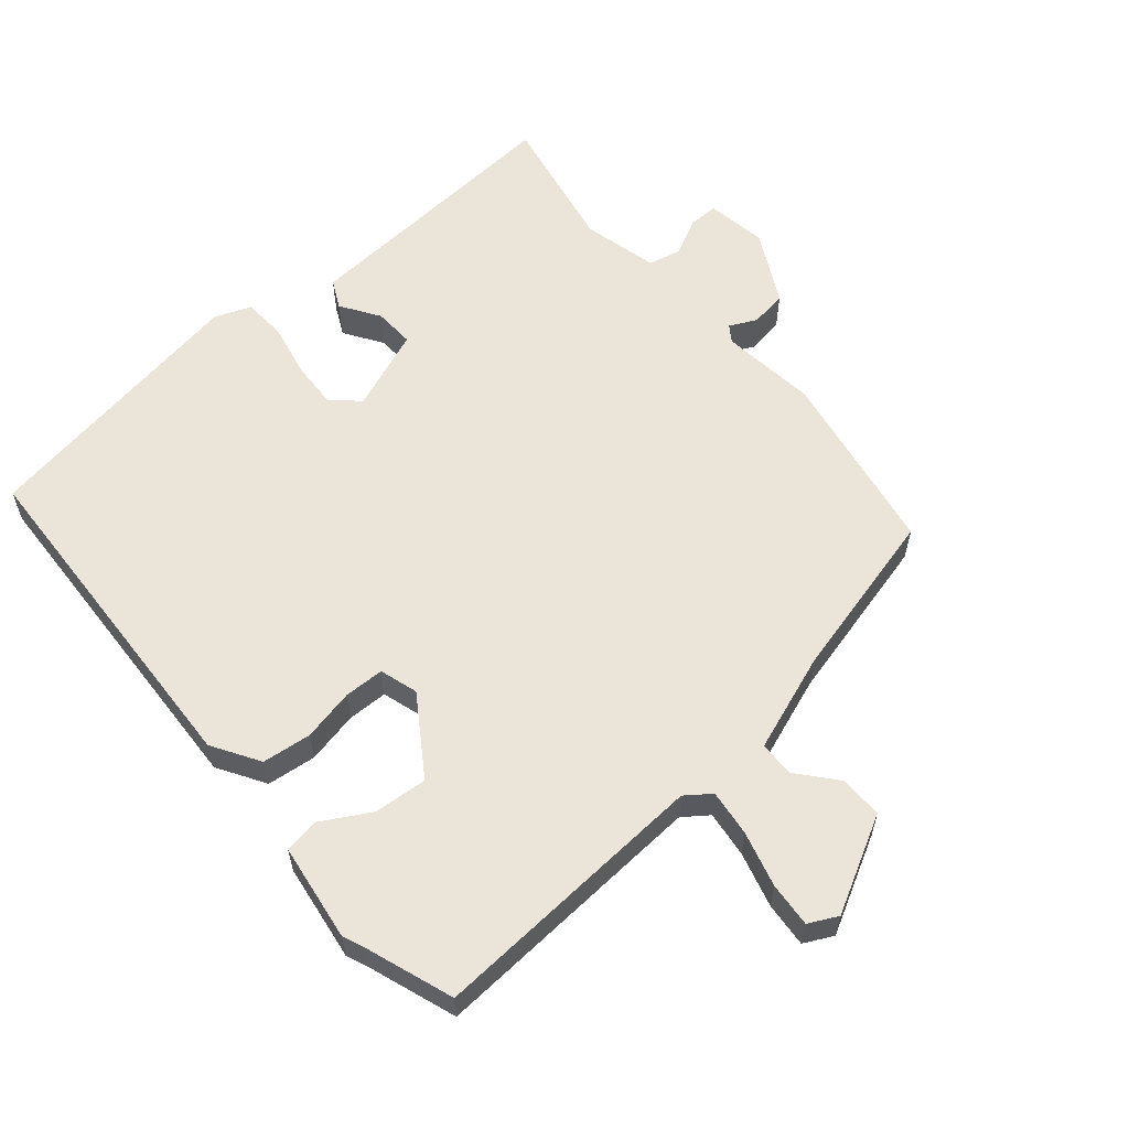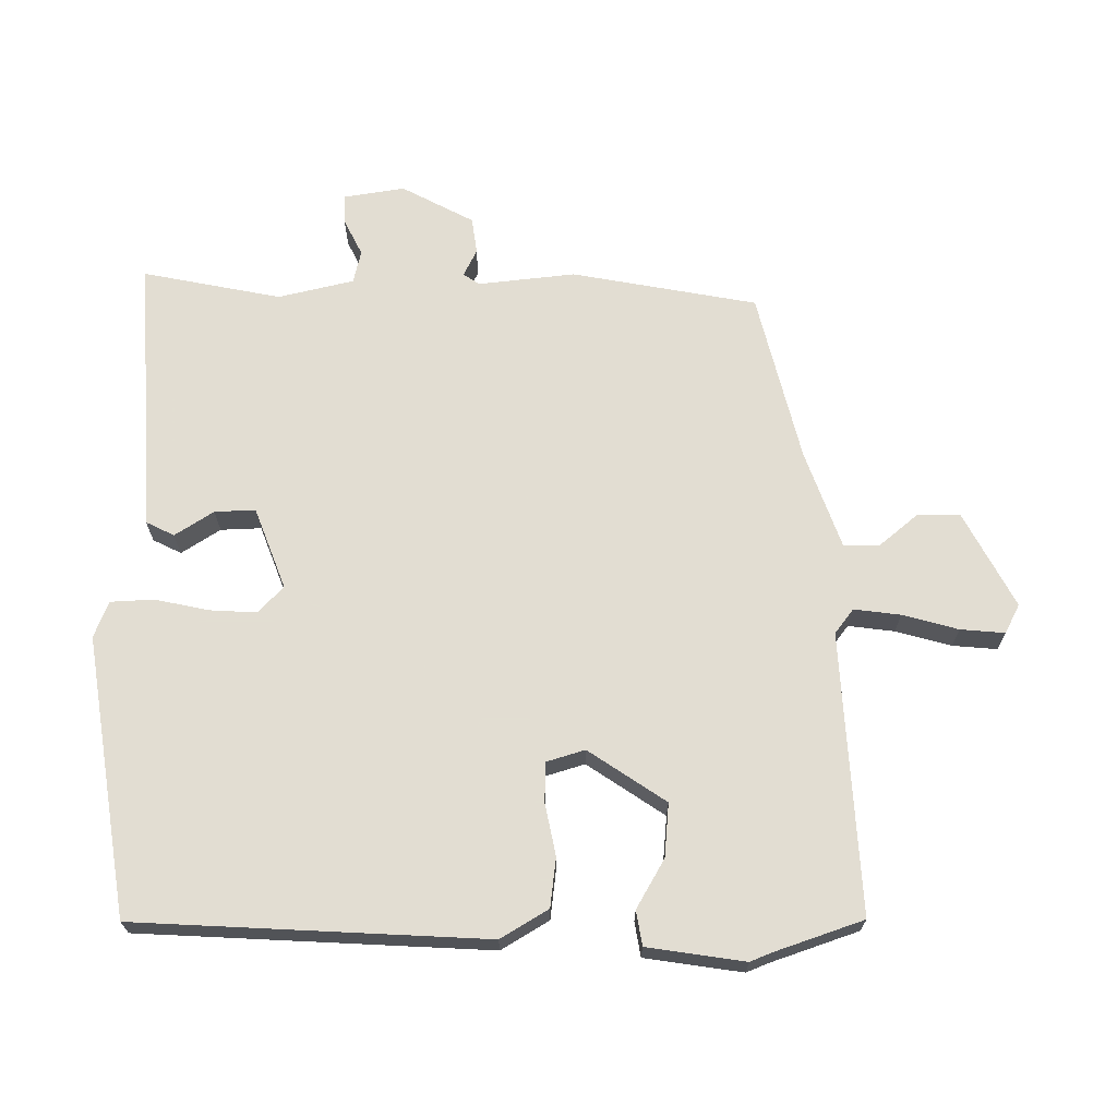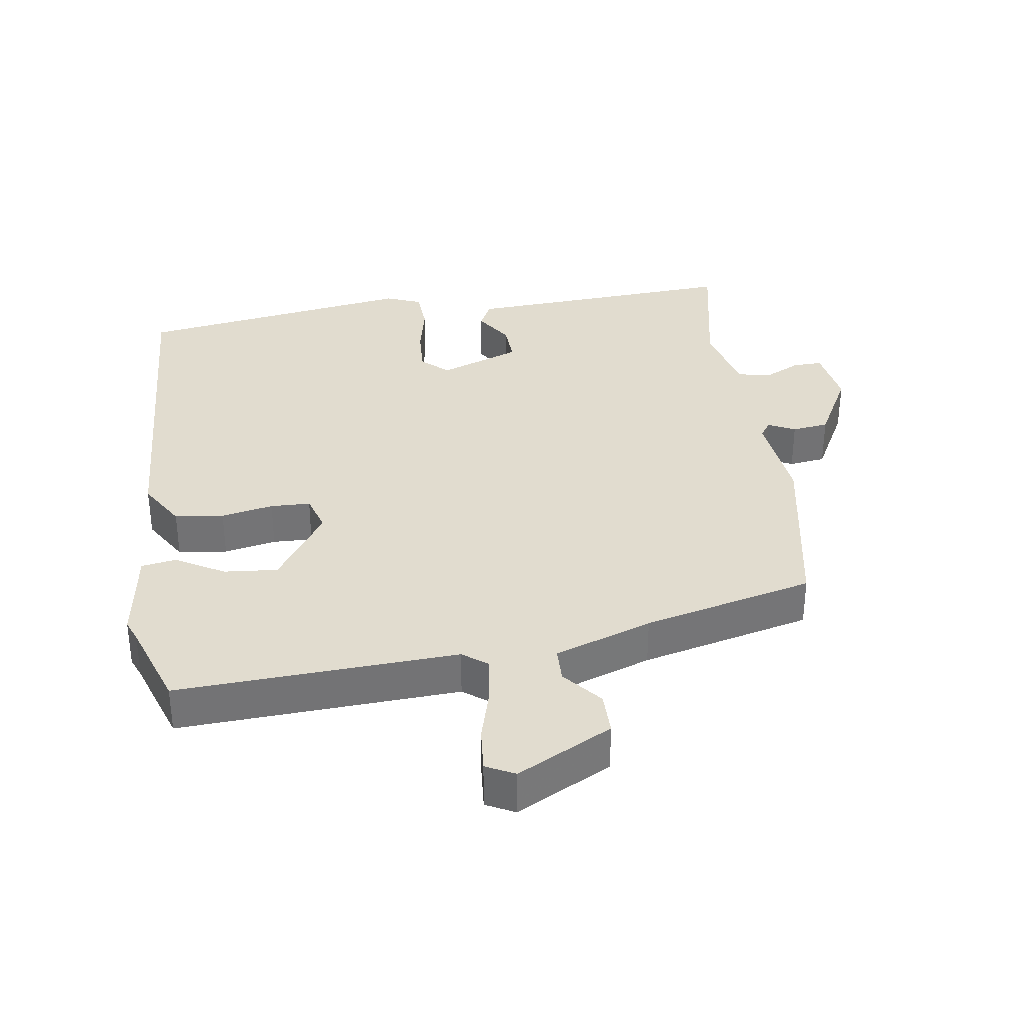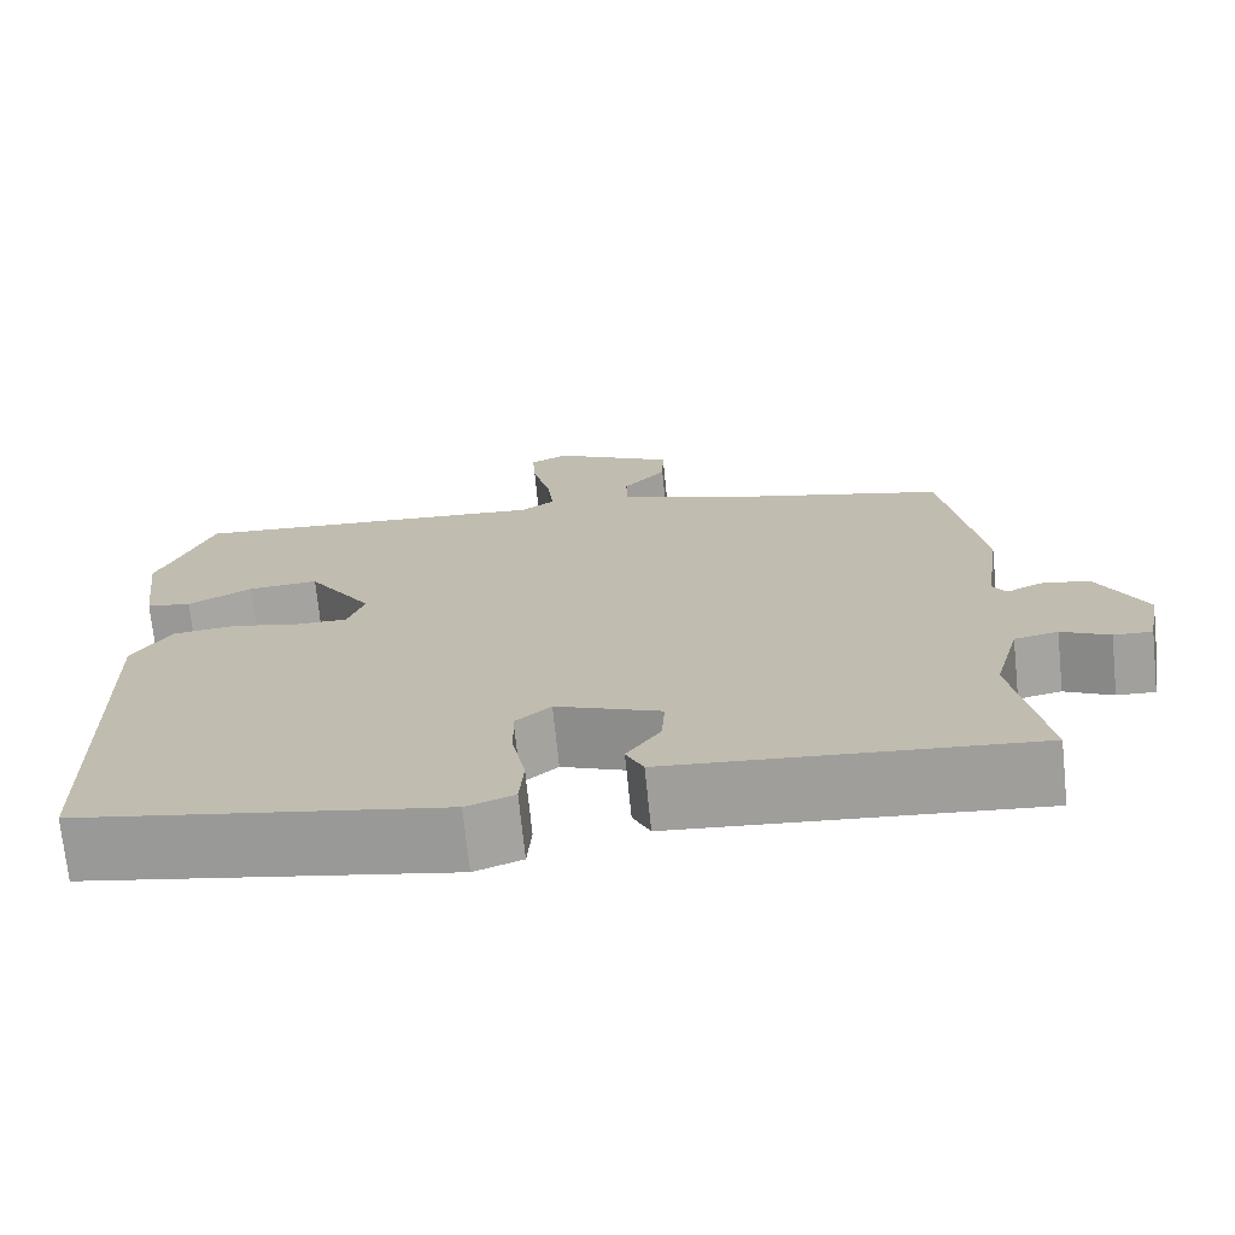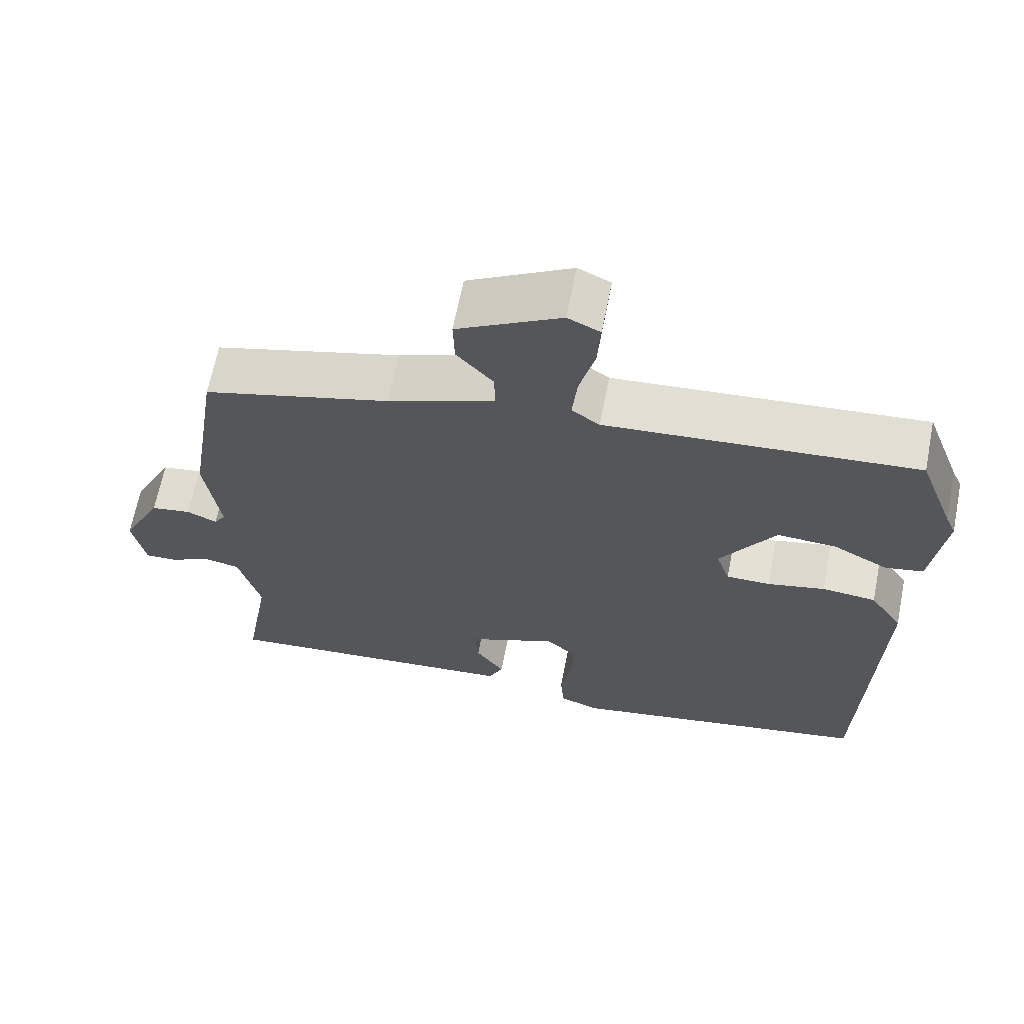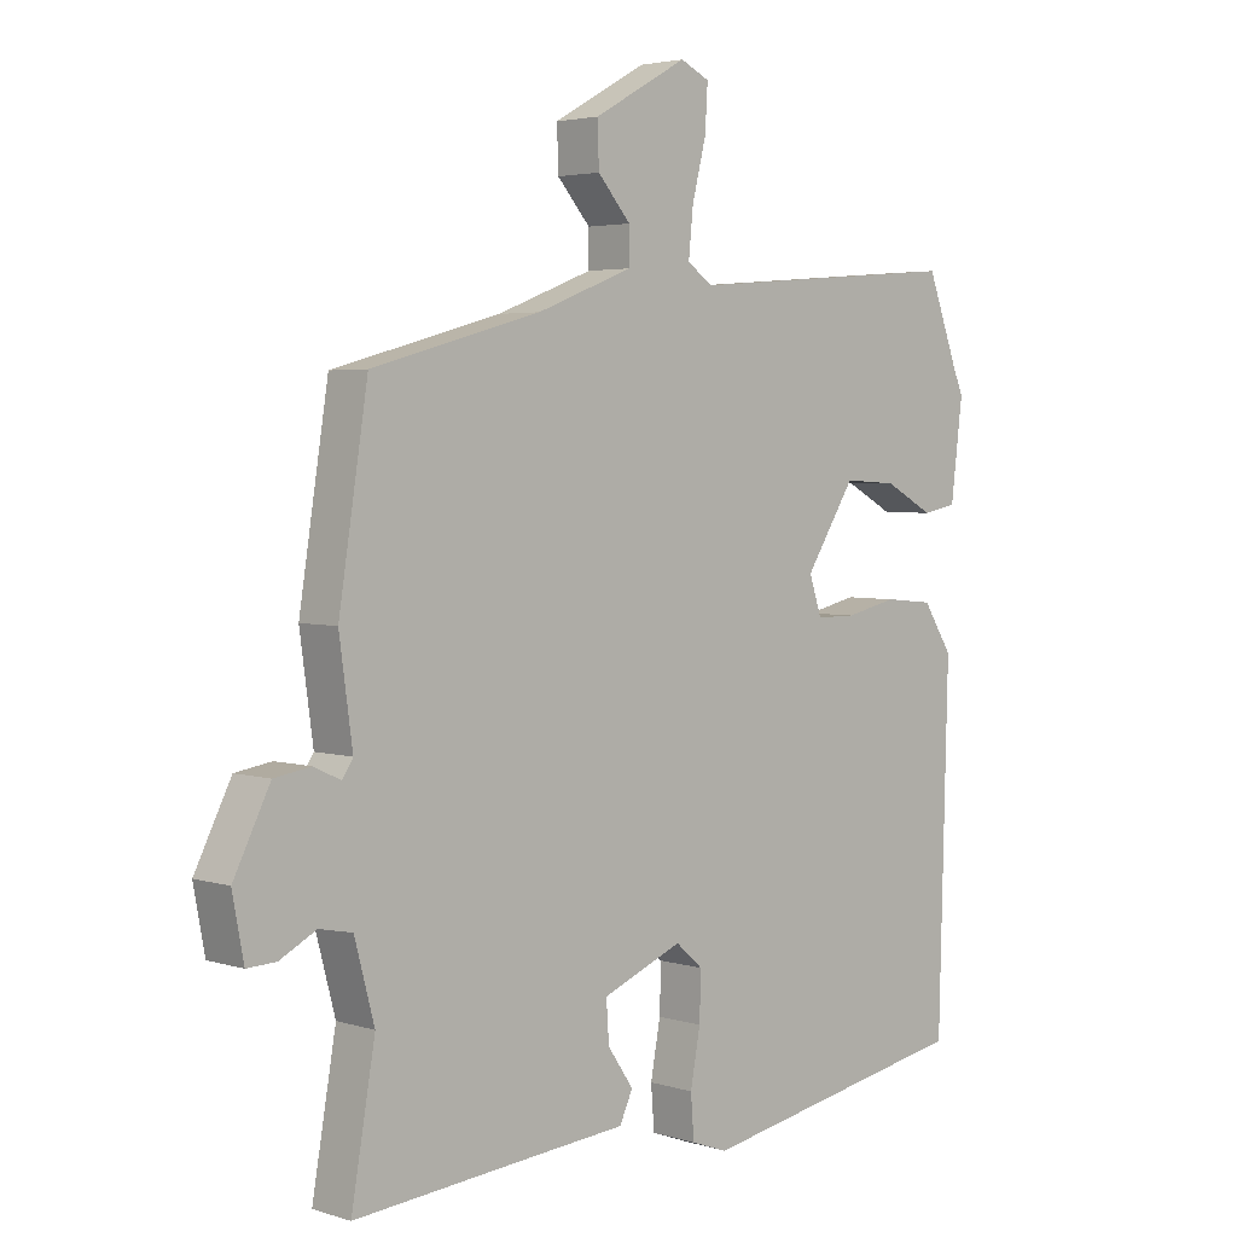
<metadata>
{"format":"obj","ext":"obj","renderer":"f3d","projection":"perspective","resolution":1024,"background":"white","views":[{"elev":59.1,"azim":-39.2,"up":"+Y"},{"elev":68.1,"azim":-88.8,"up":"+Y"},{"elev":34.5,"azim":-6.8,"up":"+Y"},{"elev":-72.2,"azim":5.9,"up":"+Z"},{"elev":65.7,"azim":-168.8,"up":"+Z"},{"elev":3.6,"azim":135.9,"up":"+Z"}]}
</metadata>
<code>
v 0.484 0.07 0.42
v 0.528 0.07 0.14
v 0.508 0.07 -0.005
v 0.524 0.07 -0.03
v 0.565 0.07 -0.011
v 0.62 0.07 -0.02
v 0.675 0.07 -0.13
v 0.658 0.07 -0.221
v 0.614 0.07 -0.219
v 0.559 0.07 -0.19
v 0.509 0.07 -0.2
v 0.479 0.07 -0.313
v 0.515 0.07 -0.522
v 0.27 0.07 -0.5
v 0.099 0.07 -0.485
v 0.079 0.07 -0.442
v 0.118 0.07 -0.385
v 0.122 0.07 -0.324
v 0.001 0.07 -0.274
v -0.04 0.07 -0.31
v -0.038 0.07 -0.381
v -0.023 0.07 -0.462
v -0.028 0.07 -0.527
v -0.083 0.07 -0.547
v -0.501 0.07 -0.469
v -0.515 0.07 0.056
v -0.47 0.07 0.126
v -0.396 0.07 0.133
v -0.318 0.07 0.115
v -0.258 0.07 0.115
v -0.239 0.07 0.172
v -0.314 0.07 0.29
v -0.395 0.07 0.285
v -0.469 0.07 0.245
v -0.521 0.07 0.255
v -0.539 0.07 0.402
v -0.525 0.07 0.434
v -0.476 0.07 0.565
v -0.055 0.07 0.531
v -0.017 0.07 0.558
v -0.024 0.07 0.628
v -0.045 0.07 0.712
v -0.049 0.07 0.779
v -0.005 0.07 0.8
v 0.136 0.07 0.721
v 0.134 0.07 0.656
v 0.084 0.07 0.599
v 0.084 0.07 0.546
v 0.229 0.07 0.49
v 0.484 0 0.42
v 0.528 0 0.14
v 0.508 0 -0.005
v 0.524 0 -0.03
v 0.565 0 -0.011
v 0.62 0 -0.02
v 0.675 0 -0.13
v 0.658 0 -0.221
v 0.614 0 -0.219
v 0.559 0 -0.19
v 0.509 0 -0.2
v 0.479 0 -0.313
v 0.515 0 -0.522
v 0.27 0 -0.5
v 0.099 0 -0.485
v 0.079 0 -0.442
v 0.118 0 -0.385
v 0.122 0 -0.324
v 0.001 0 -0.274
v -0.04 0 -0.31
v -0.038 0 -0.381
v -0.023 0 -0.462
v -0.028 0 -0.527
v -0.083 0 -0.547
v -0.501 0 -0.469
v -0.515 0 0.056
v -0.47 0 0.126
v -0.396 0 0.133
v -0.318 0 0.115
v -0.258 0 0.115
v -0.239 0 0.172
v -0.314 0 0.29
v -0.395 0 0.285
v -0.469 0 0.245
v -0.521 0 0.255
v -0.539 0 0.402
v -0.525 0 0.434
v -0.476 0 0.565
v -0.055 0 0.531
v -0.017 0 0.558
v -0.024 0 0.628
v -0.045 0 0.712
v -0.049 0 0.779
v -0.005 0 0.8
v 0.136 0 0.721
v 0.134 0 0.656
v 0.084 0 0.599
v 0.084 0 0.546
v 0.229 0 0.49
f 44 45 46 47
f 44 47 48
f 41 42 43 44
f 40 41 44 48
f 39 40 48 49
f 37 38 39 49
f 33 34 35 36
f 32 33 36 37
f 26 27 28 29
f 26 29 30
f 25 26 30
f 24 25 30
f 21 22 23 24
f 20 21 24 30
f 19 20 30 31
f 14 15 16 17
f 12 13 14 17
f 11 12 17 18
f 7 8 9 10
f 7 10 11
f 4 5 6 7
f 4 7 11 18
f 49 1 2 3
f 32 37 49 3
f 4 18 19 31
f 3 4 31 32
f 96 95 94 93
f 97 96 93
f 93 92 91 90
f 97 93 90 89
f 98 97 89 88
f 98 88 87 86
f 85 84 83 82
f 86 85 82 81
f 78 77 76 75
f 79 78 75
f 79 75 74
f 79 74 73
f 73 72 71 70
f 79 73 70 69
f 80 79 69 68
f 66 65 64 63
f 66 63 62 61
f 67 66 61 60
f 59 58 57 56
f 60 59 56
f 56 55 54 53
f 67 60 56 53
f 52 51 50 98
f 52 98 86 81
f 80 68 67 53
f 81 80 53 52
f 1 50 51 2
f 2 51 52 3
f 3 52 53 4
f 4 53 54 5
f 5 54 55 6
f 6 55 56 7
f 7 56 57 8
f 8 57 58 9
f 9 58 59 10
f 10 59 60 11
f 11 60 61 12
f 12 61 62 13
f 13 62 63 14
f 14 63 64 15
f 15 64 65 16
f 16 65 66 17
f 17 66 67 18
f 18 67 68 19
f 19 68 69 20
f 20 69 70 21
f 21 70 71 22
f 22 71 72 23
f 23 72 73 24
f 24 73 74 25
f 25 74 75 26
f 26 75 76 27
f 27 76 77 28
f 28 77 78 29
f 29 78 79 30
f 30 79 80 31
f 31 80 81 32
f 32 81 82 33
f 33 82 83 34
f 34 83 84 35
f 35 84 85 36
f 36 85 86 37
f 37 86 87 38
f 38 87 88 39
f 39 88 89 40
f 40 89 90 41
f 41 90 91 42
f 42 91 92 43
f 43 92 93 44
f 44 93 94 45
f 45 94 95 46
f 46 95 96 47
f 47 96 97 48
f 48 97 98 49
f 49 98 50 1

</code>
